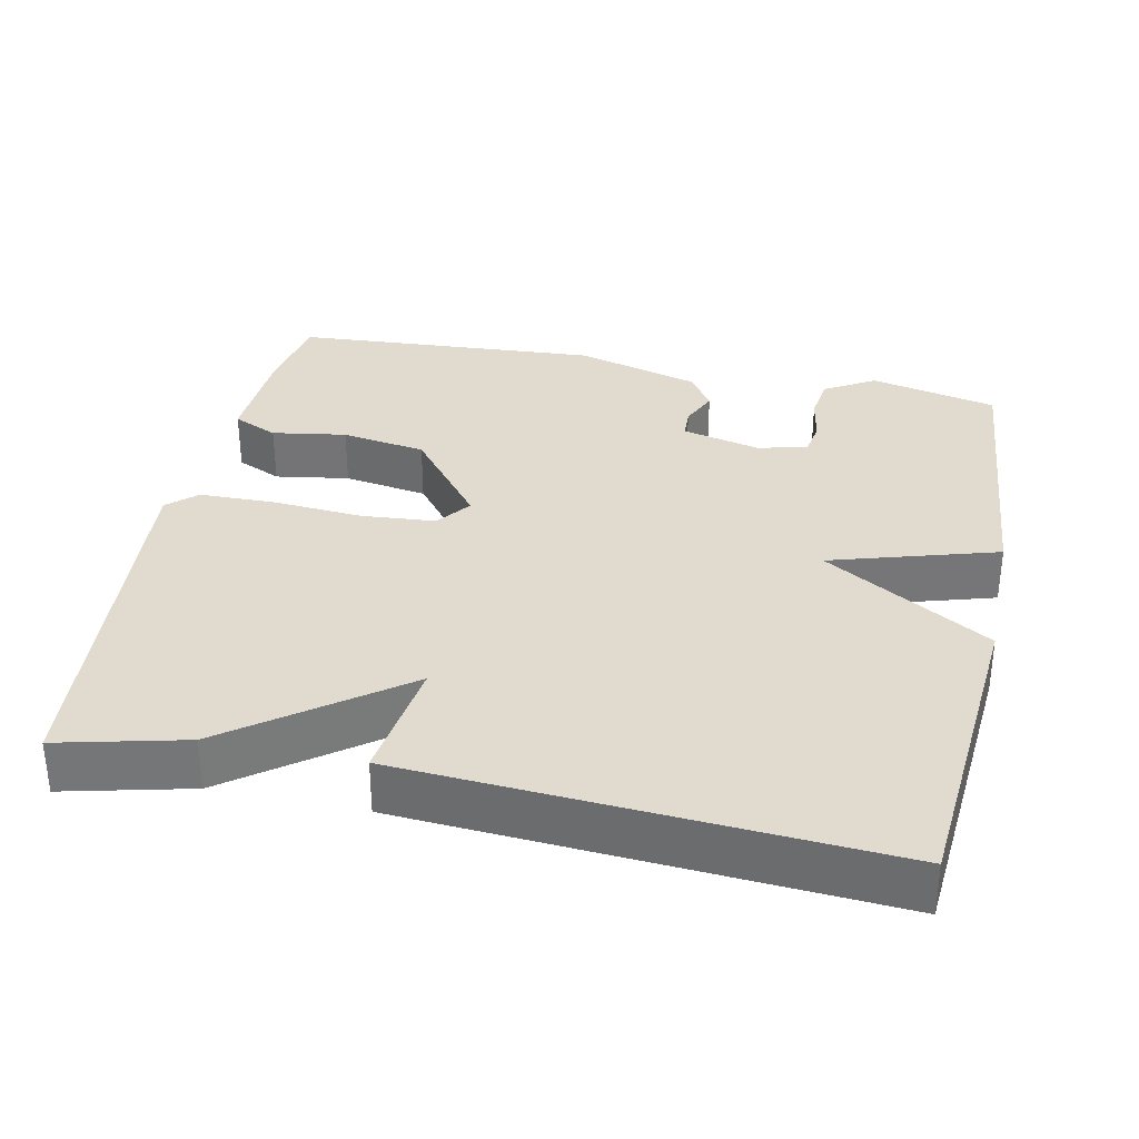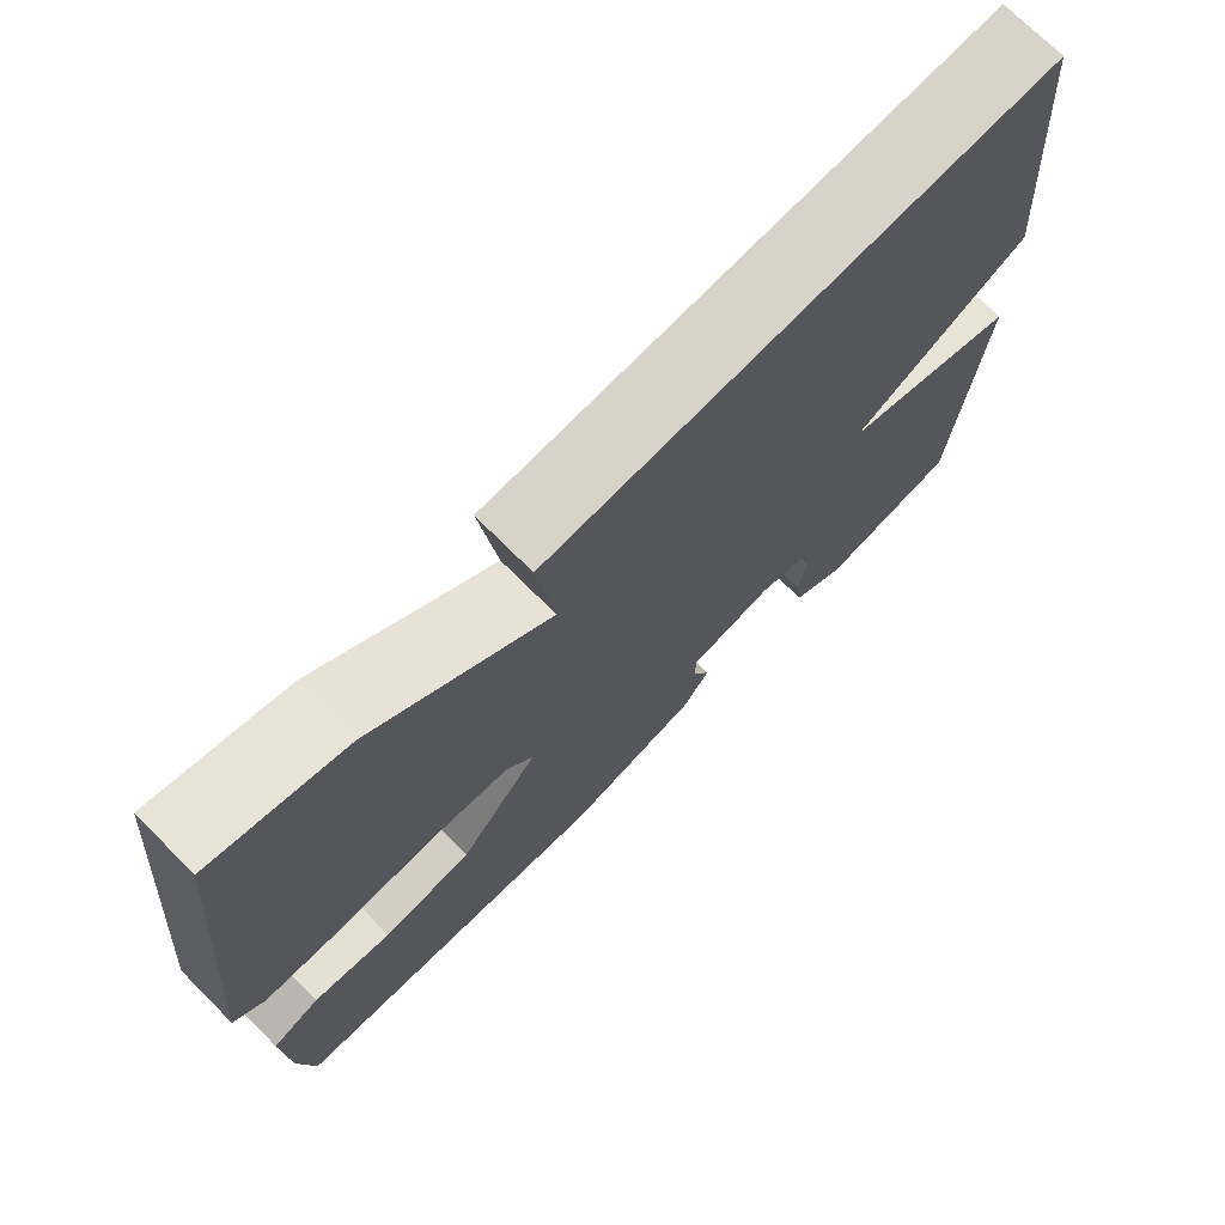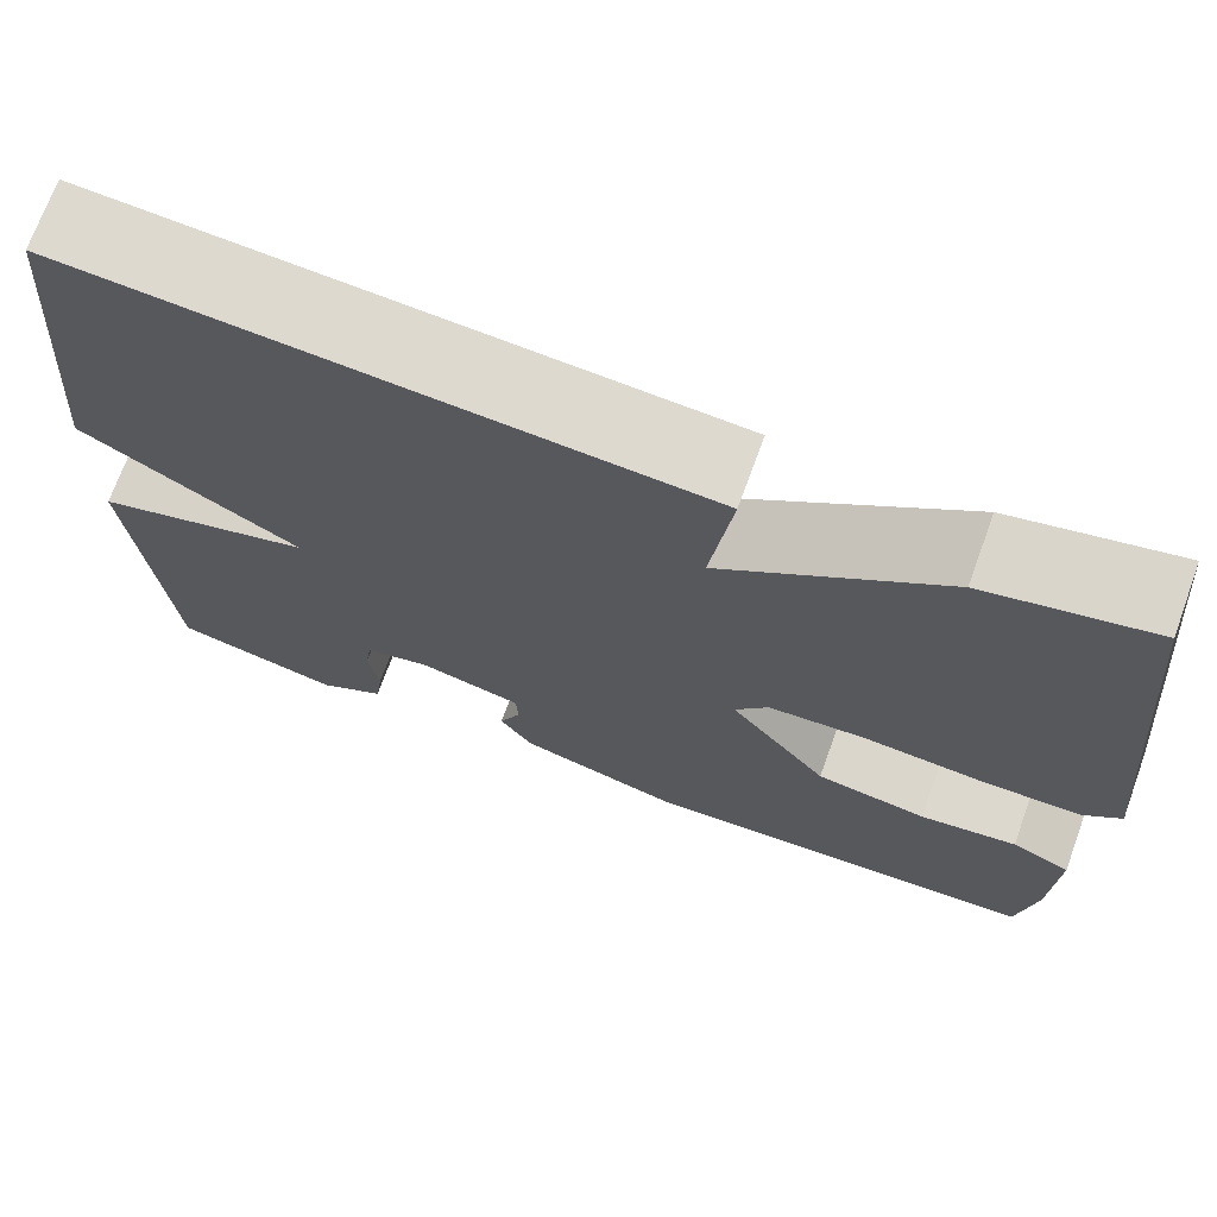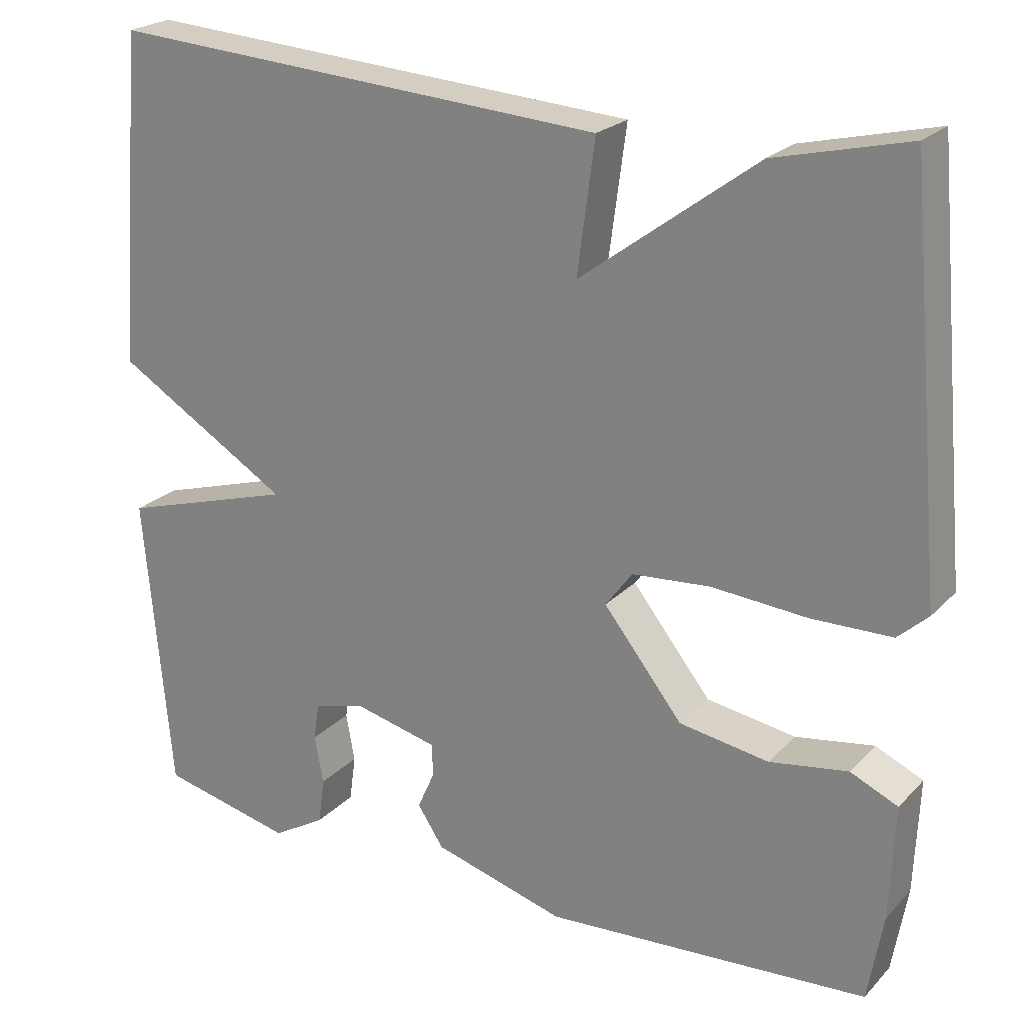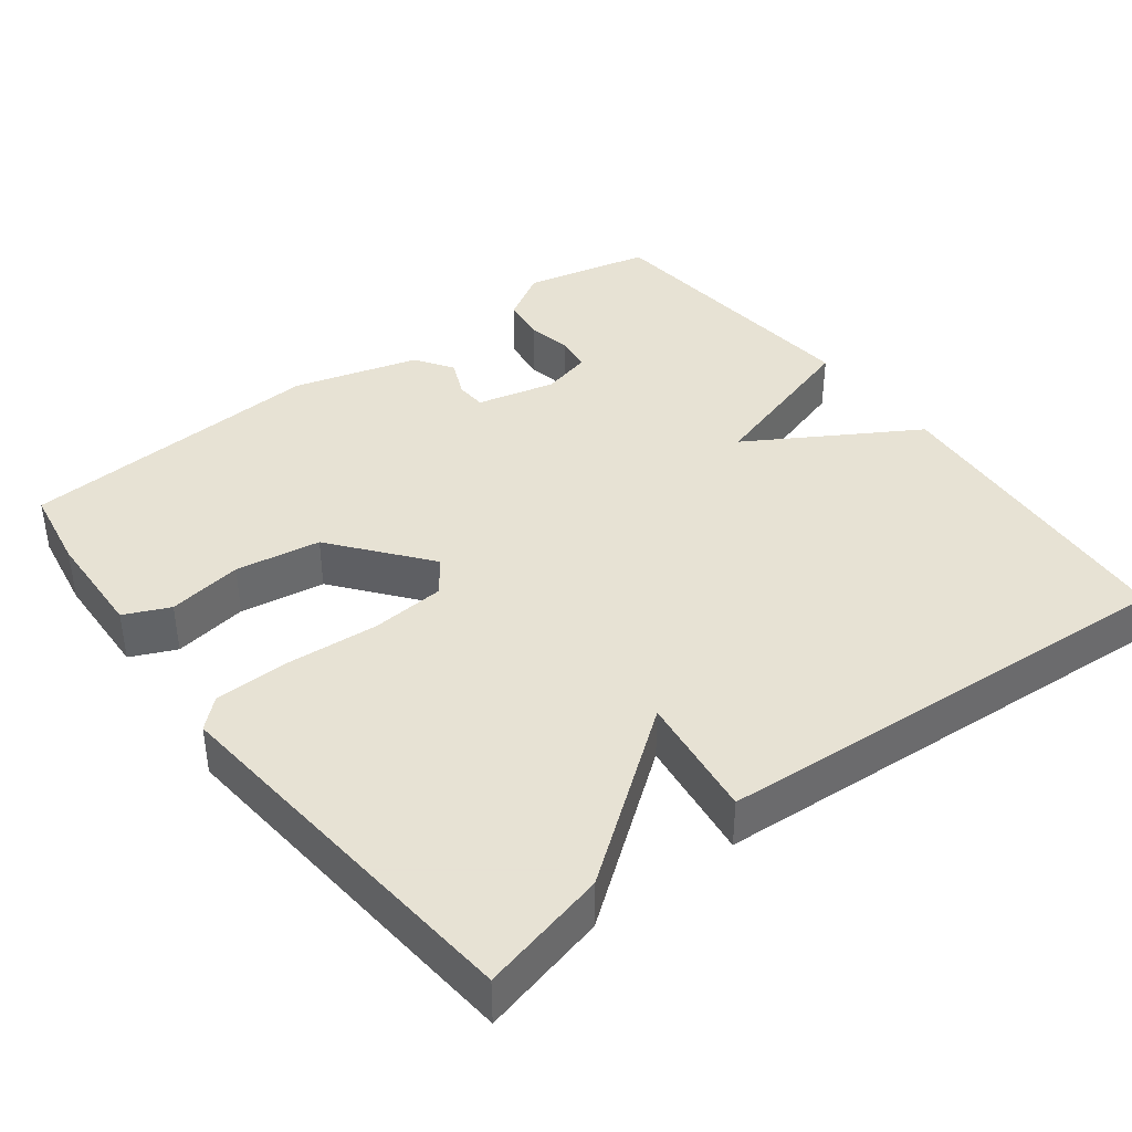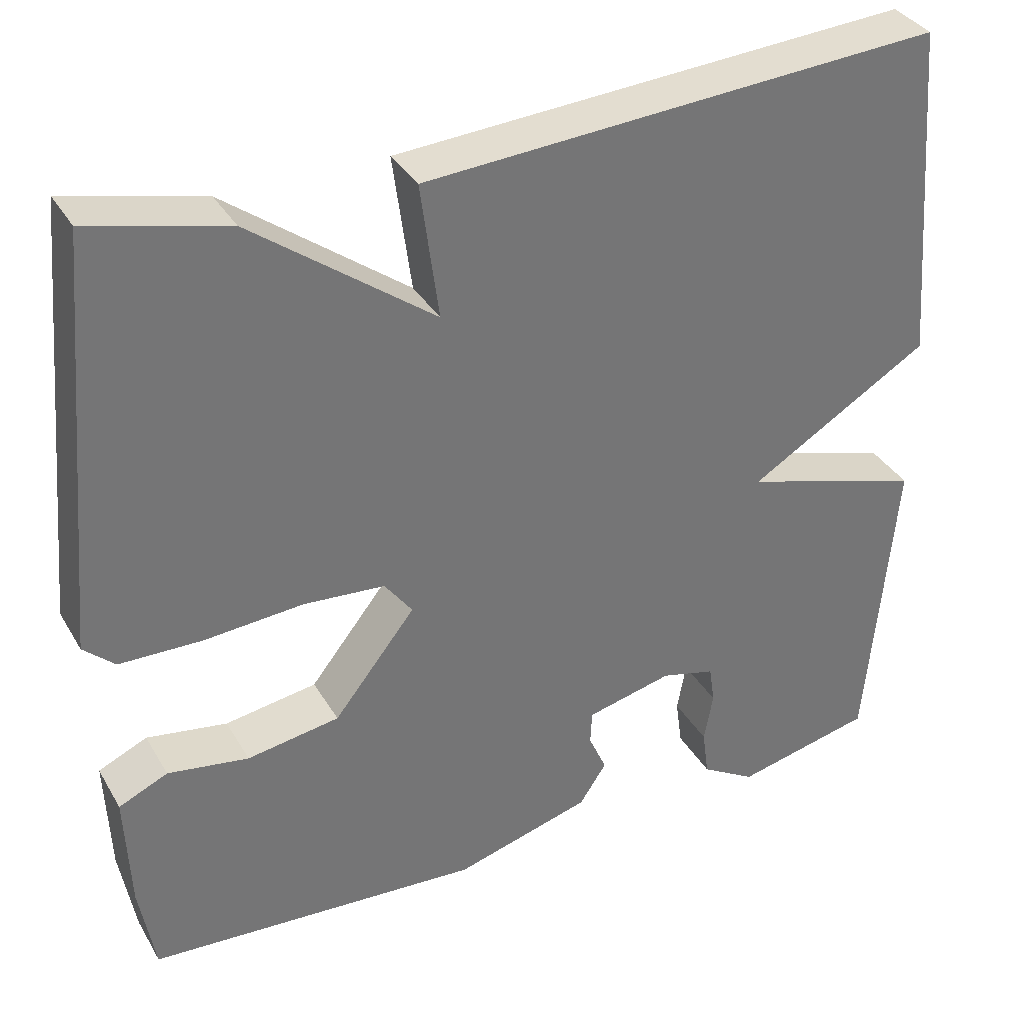
<metadata>
{"format":"obj","ext":"obj","renderer":"f3d","projection":"perspective","resolution":1024,"background":"white","views":[{"elev":33.4,"azim":11.9,"up":"+Y"},{"elev":72.8,"azim":-45.0,"up":"+Z"},{"elev":71.2,"azim":-160.0,"up":"+Z"},{"elev":22.9,"azim":-148.6,"up":"+Z"},{"elev":39.7,"azim":-37.4,"up":"+Y"},{"elev":35.3,"azim":-26.7,"up":"+Z"}]}
</metadata>
<code>
v 0.5 0.07 -0.5
v 0.331 0.07 -0.538
v 0.264 0.07 -0.498
v 0.256 0.07 -0.439
v 0.267 0.07 -0.378
v 0.26 0.07 -0.331
v 0.194 0.07 -0.314
v 0.089 0.07 -0.339
v 0.087 0.07 -0.38
v 0.109 0.07 -0.43
v 0.076 0.07 -0.48
v -0.091 0.07 -0.527
v -0.5 0.07 -0.5
v -0.519 0.07 -0.389
v -0.525 0.07 -0.244
v -0.465 0.07 -0.217
v -0.366 0.07 -0.233
v -0.253 0.07 -0.215
v -0.153 0.07 -0.089
v -0.187 0.07 -0.043
v -0.286 0.07 -0.035
v -0.407 0.07 -0.044
v -0.508 0.07 -0.042
v -0.546 0.07 -0.007
v -0.5 0.07 0.5
v -0.332 0.07 0.459
v -0.11 0.07 0.293
v -0.132 0.07 0.459
v 0.5 0.07 0.5
v 0.534 0.07 0.08
v 0.313 0.07 -0.053
v 0.534 0.07 -0.12
v 0.5 0 -0.5
v 0.331 0 -0.538
v 0.264 0 -0.498
v 0.256 0 -0.439
v 0.267 0 -0.378
v 0.26 0 -0.331
v 0.194 0 -0.314
v 0.089 0 -0.339
v 0.087 0 -0.38
v 0.109 0 -0.43
v 0.076 0 -0.48
v -0.091 0 -0.527
v -0.5 0 -0.5
v -0.519 0 -0.389
v -0.525 0 -0.244
v -0.465 0 -0.217
v -0.366 0 -0.233
v -0.253 0 -0.215
v -0.153 0 -0.089
v -0.187 0 -0.043
v -0.286 0 -0.035
v -0.407 0 -0.044
v -0.508 0 -0.042
v -0.546 0 -0.007
v -0.5 0 0.5
v -0.332 0 0.459
v -0.11 0 0.293
v -0.132 0 0.459
v 0.5 0 0.5
v 0.534 0 0.08
v 0.313 0 -0.053
v 0.534 0 -0.12
f 1 2 3
f 32 1 3
f 31 32 3
f 29 30 31
f 28 29 31
f 27 28 31
f 25 26 27
f 24 25 27
f 23 24 27
f 22 23 27
f 21 22 27
f 20 21 27 31
f 19 20 31
f 18 19 31
f 15 16 17
f 14 15 17
f 13 14 17
f 12 13 17
f 11 12 17
f 10 11 17
f 9 10 17
f 8 9 17 18
f 7 8 18 31
f 3 4 5
f 31 3 5
f 31 5 6
f 6 7 31
f 35 34 33
f 35 33 64
f 35 64 63
f 63 62 61
f 63 61 60
f 63 60 59
f 59 58 57
f 59 57 56
f 59 56 55
f 59 55 54
f 59 54 53
f 63 59 53 52
f 63 52 51
f 63 51 50
f 49 48 47
f 49 47 46
f 49 46 45
f 49 45 44
f 49 44 43
f 49 43 42
f 49 42 41
f 50 49 41 40
f 63 50 40 39
f 37 36 35
f 37 35 63
f 38 37 63
f 63 39 38
f 1 33 34 2
f 2 34 35 3
f 3 35 36 4
f 4 36 37 5
f 5 37 38 6
f 6 38 39 7
f 7 39 40 8
f 8 40 41 9
f 9 41 42 10
f 10 42 43 11
f 11 43 44 12
f 12 44 45 13
f 13 45 46 14
f 14 46 47 15
f 15 47 48 16
f 16 48 49 17
f 17 49 50 18
f 18 50 51 19
f 19 51 52 20
f 20 52 53 21
f 21 53 54 22
f 22 54 55 23
f 23 55 56 24
f 24 56 57 25
f 25 57 58 26
f 26 58 59 27
f 27 59 60 28
f 28 60 61 29
f 29 61 62 30
f 30 62 63 31
f 31 63 64 32
f 32 64 33 1

</code>
